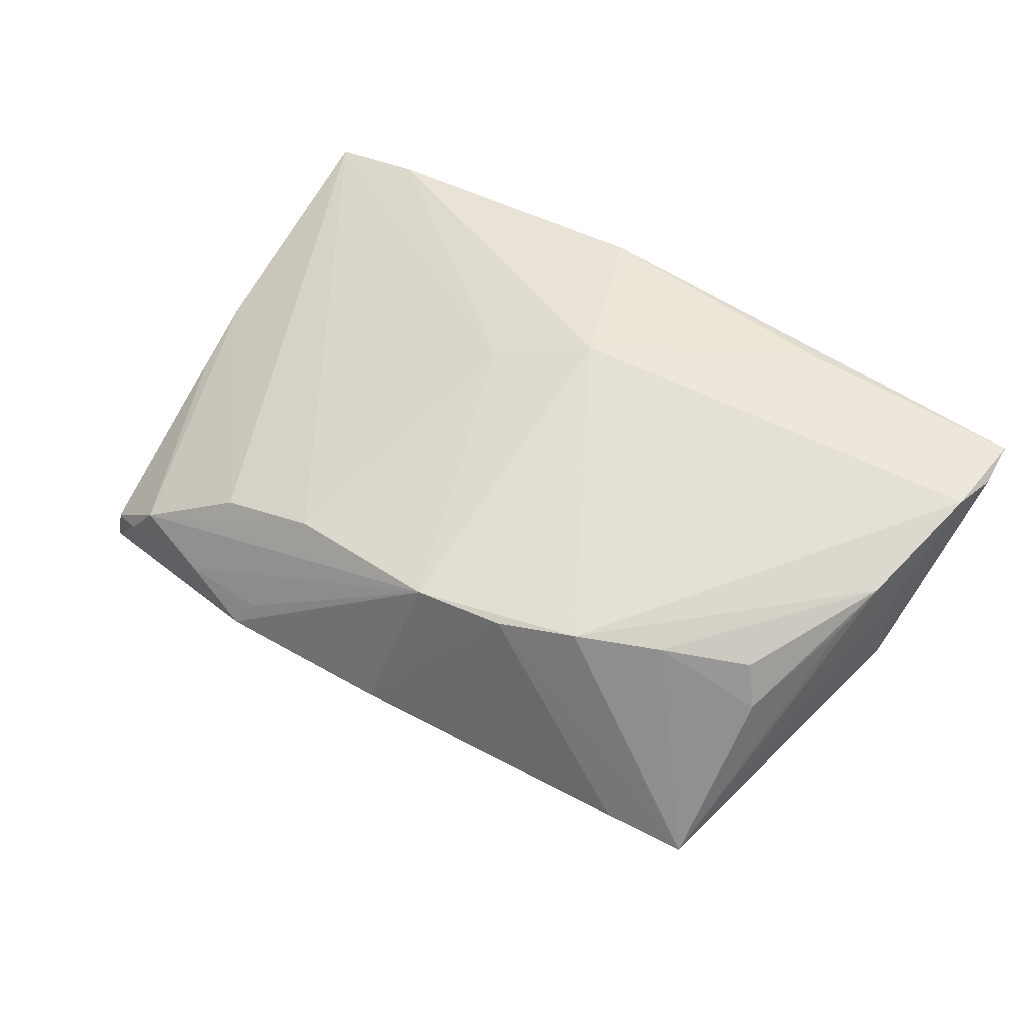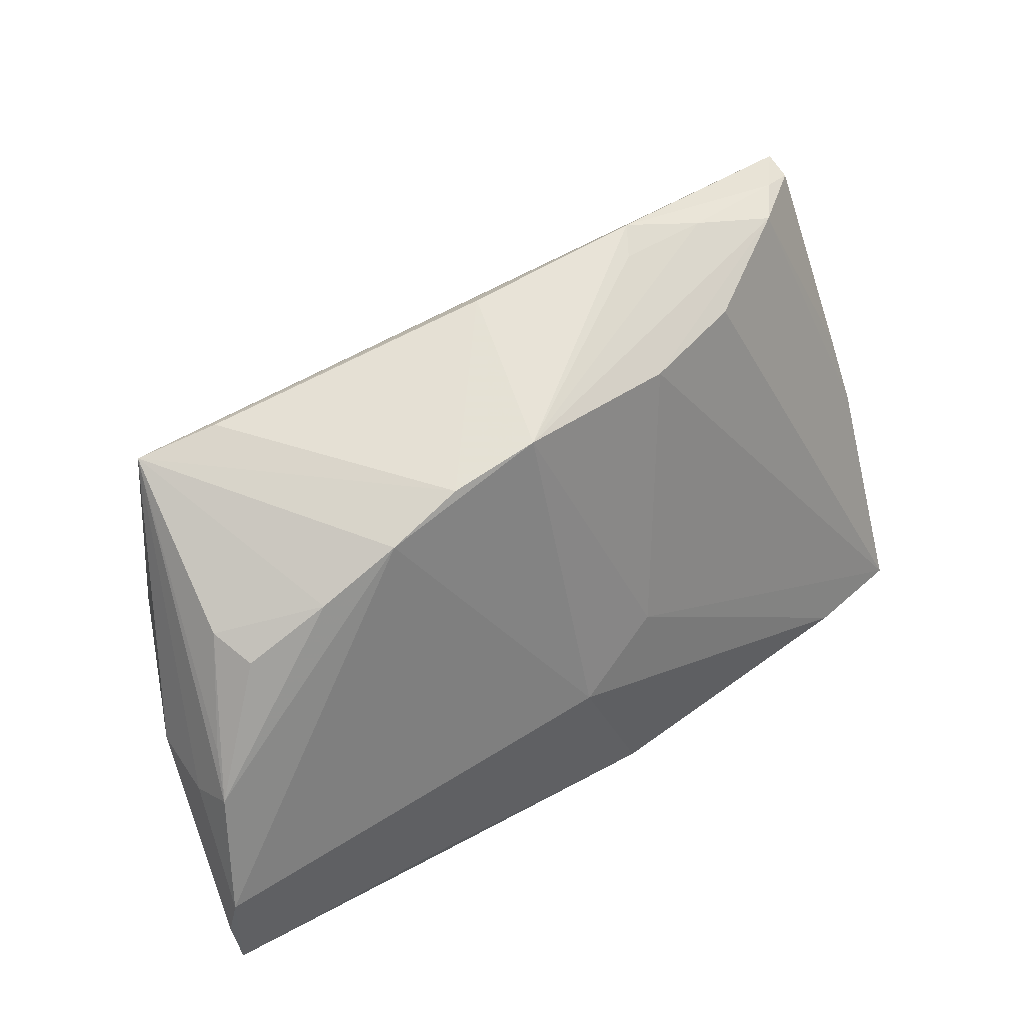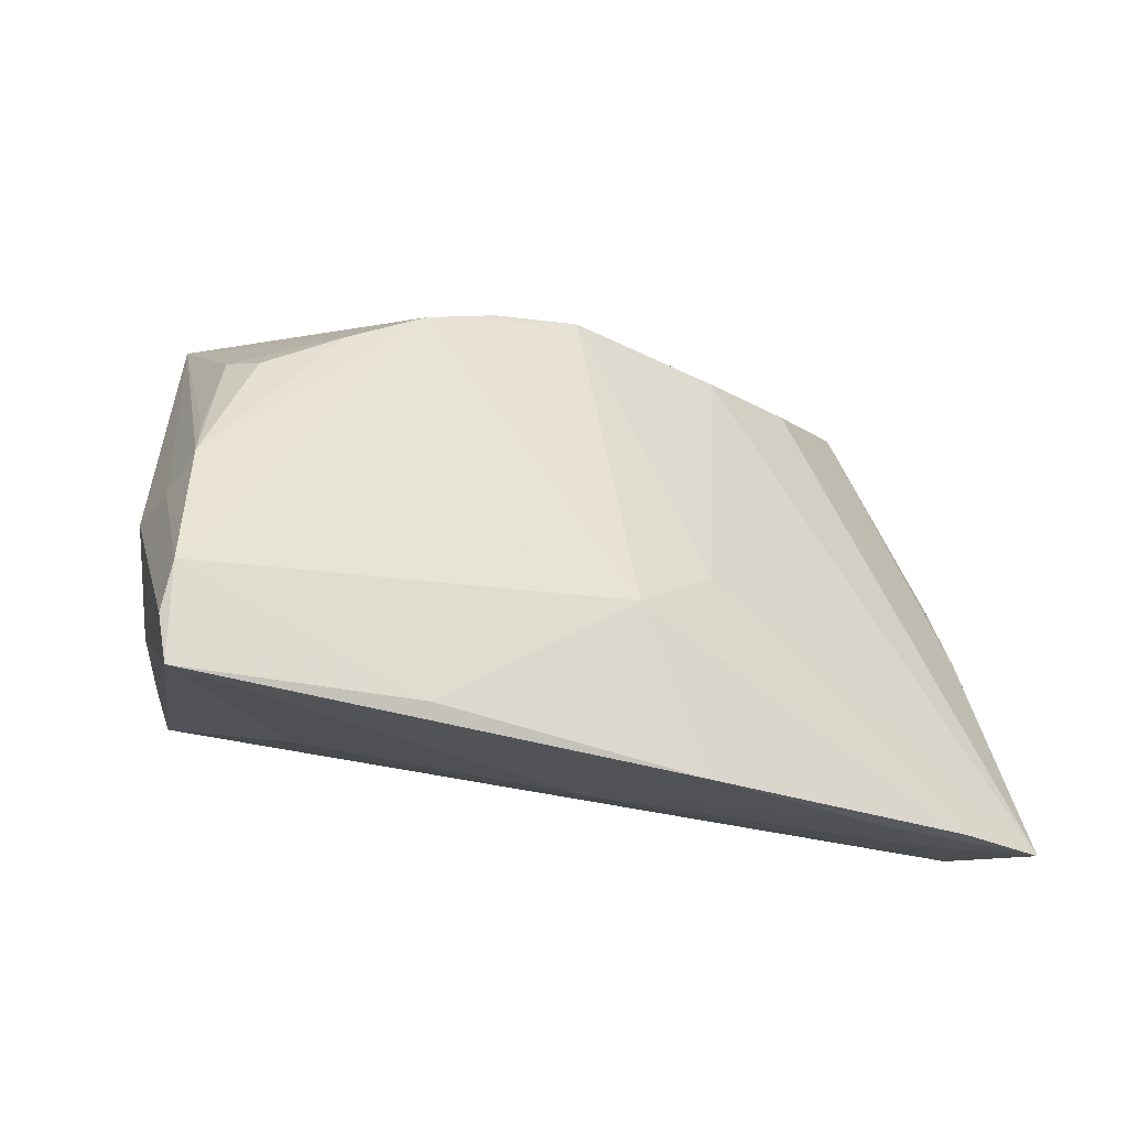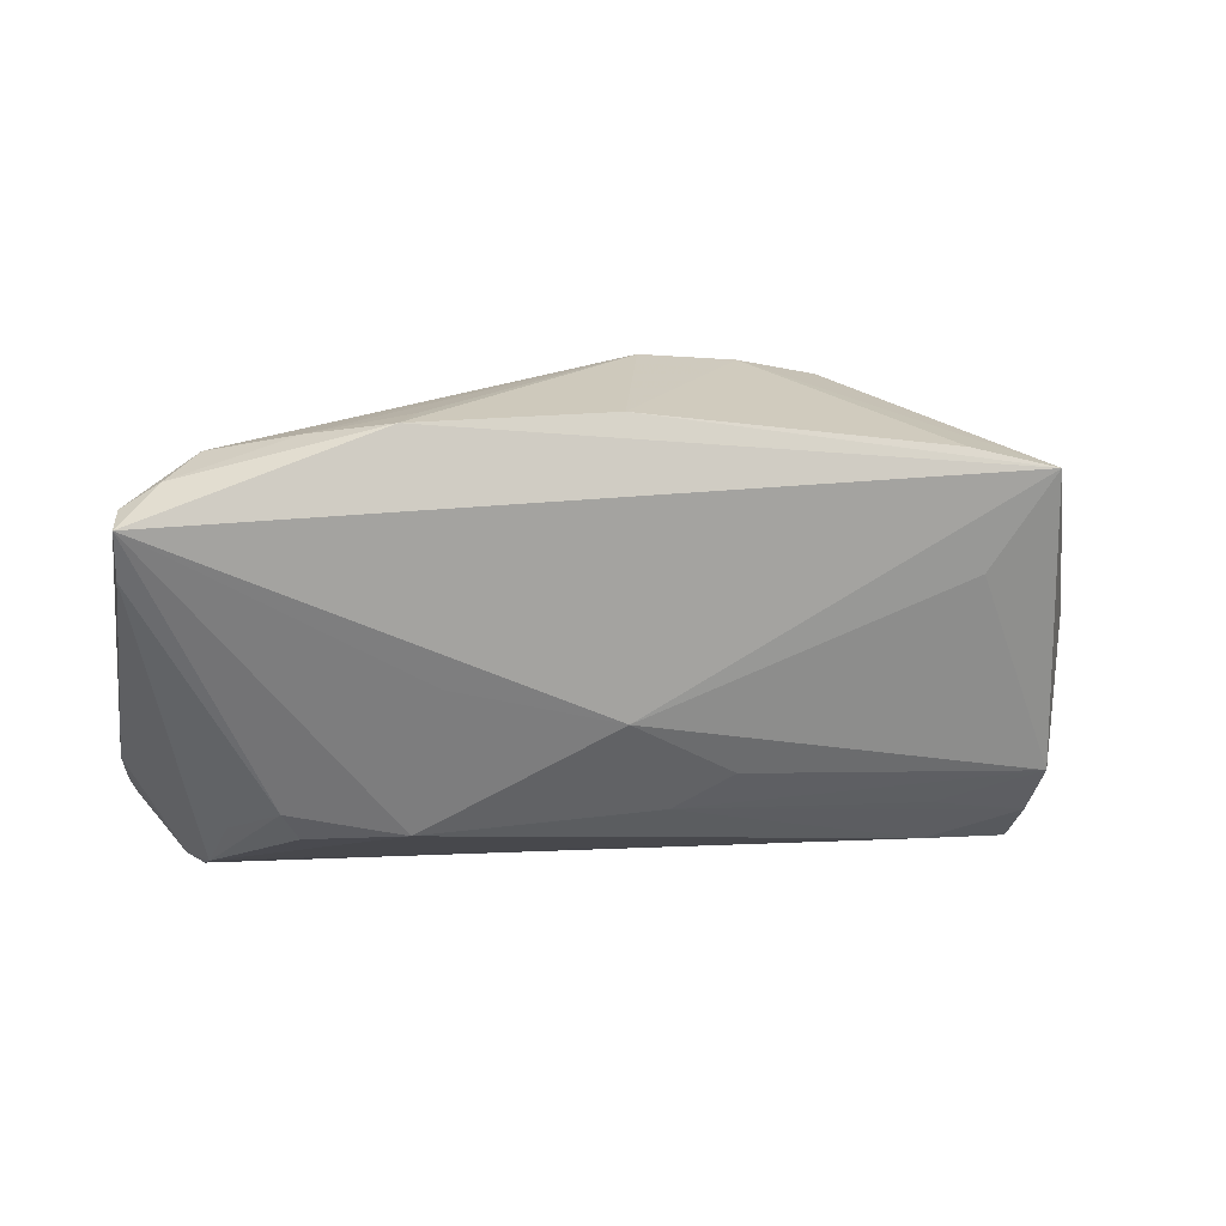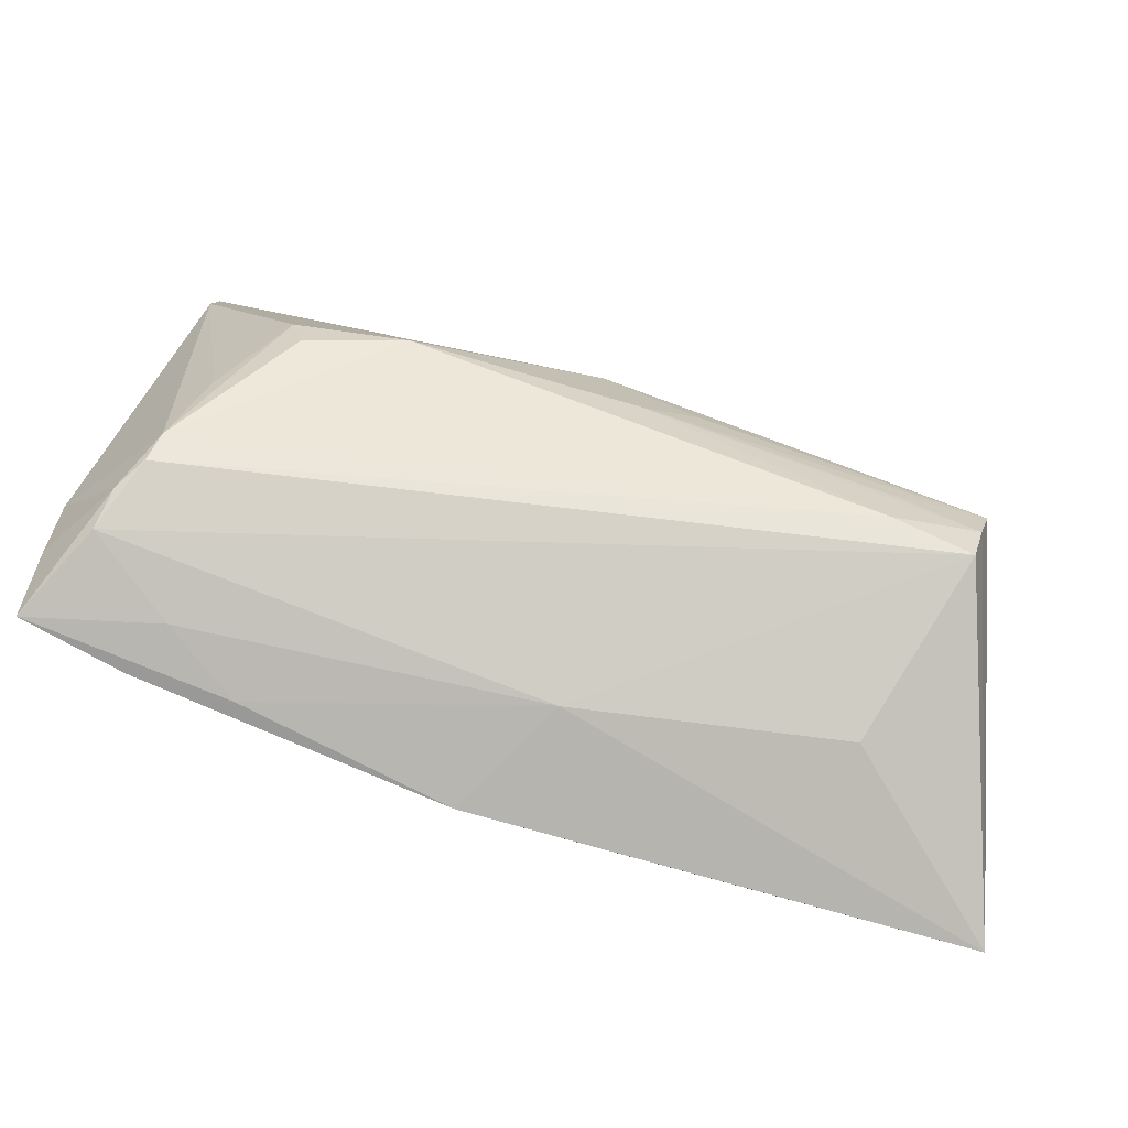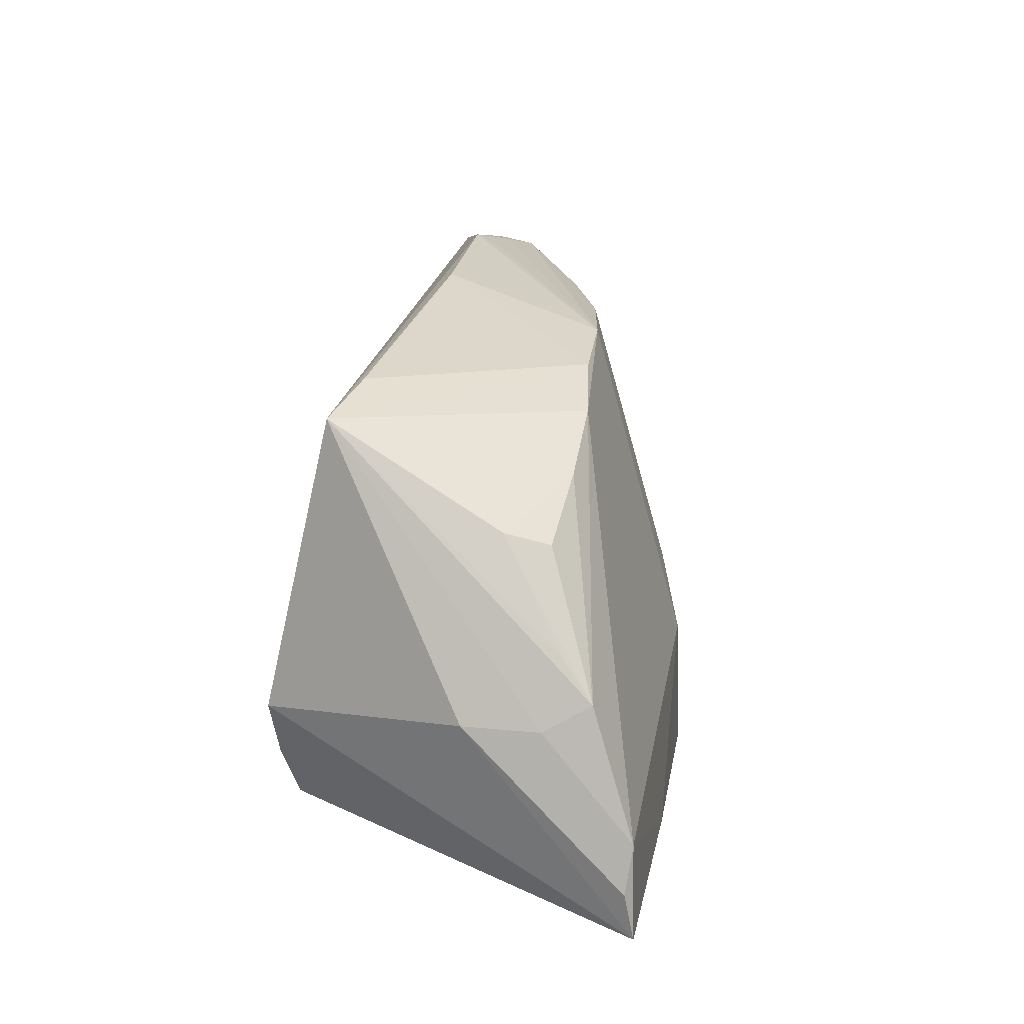
<metadata>
{"format":"obj","ext":"obj","renderer":"f3d","projection":"perspective","resolution":1024,"background":"white","views":[{"elev":48.6,"azim":-143.6,"up":"+Z"},{"elev":48.2,"azim":-33.6,"up":"+Y"},{"elev":-24.2,"azim":-28.8,"up":"+Y"},{"elev":38.0,"azim":170.3,"up":"+Y"},{"elev":-77.7,"azim":162.4,"up":"+Y"},{"elev":17.5,"azim":-81.9,"up":"+Y"}]}
</metadata>
<code>
v -0.05068 -0.004013 0.002009
v 0.03128 -0.02855 0.0178
v 0.006162 -0.02855 0.02204
v 0.04682 -0.02056 -0.005463
v -0.01419 0.02697 0.01142
v 0.04958 -0.02459 0.0007065
v -0.04179 0.01363 0.01057
v 0.05024 -0.02672 0.00503
v 0.02133 0.01141 -0.01906
v 0.04284 -0.02815 0.0184
v -0.05292 -0.02659 0.02094
v -0.00119 -0.005916 -0.02136
v -0.03922 -0.01814 -0.01857
v -0.02591 -0.02576 0.02204
v 0.05286 0.01049 -0.001481
v -0.02952 -0.009703 -0.0209
v 0.00923 -0.004 0.01918
v 0.05381 -0.0008546 0.005025
v -0.05352 -0.02113 0.01995
v 0.03839 -0.00347 -0.01815
v 0.04215 0.03125 -0.00282
v 0.05542 -0.02111 0.0104
v -0.04206 0.02674 -0.01354
v -0.04375 0.01538 0.005658
v 0.05556 -0.01469 0.006708
v -0.03241 0.01887 0.0118
v 0.02546 -0.006098 -0.0207
v -0.001043 -0.02753 0.008338
v 0.0461 0.03147 -0.007798
v 0.04012 -0.02808 0.01201
v -0.02961 -0.01626 -0.0195
v 0.01655 0.02722 0.009093
v 0.001079 0.0343 -0.007477
v 0.05092 0.03036 -0.01347
v 0.05042 0.02996 -0.009548
v -0.001668 -0.00994 0.02204
v 0.02099 0.03415 -0.004045
v -0.05268 -0.01558 0.02074
v 0.04751 -0.02328 -0.002783
v -0.00818 -0.001757 -0.02165
v 0.003076 0.006434 -0.02166
v 0.02941 0.0278 0.005156
v -0.03272 -0.0253 0.003154
v 0.04424 -0.0113 -0.01065
v -0.0508 -0.00418 0.01064
v -0.0483 0.003573 0.01245
v 0.05126 0.02452 -0.01359
v -0.04032 -0.01283 -0.0204
v -0.03285 0.02893 -0.01142
v 0.05518 -0.0282 0.01591
v 0.03233 0.03353 -0.004949
v 0.05256 0.007692 0.001651
v -0.04987 -0.001176 0.01598
v -0.02311 0.02368 0.01235
v -0.04186 -0.006748 -0.02123
v 0.03668 -0.007853 -0.0174
v -0.03412 0.0169 -0.01675
v 0.02322 0.03556 -0.007653
v -0.003484 0.02881 0.0114
f 34 41 23
f 34 23 58
f 55 1 23
f 11 1 55
f 9 41 34
f 41 9 27
f 27 9 34
f 11 28 3
f 50 42 32
f 54 36 59
f 33 58 23
f 59 58 33
f 34 58 29
f 59 32 21
f 21 32 42
f 11 13 43
f 43 28 11
f 13 28 43
f 57 23 41
f 41 55 57
f 57 55 23
f 8 28 13
f 34 25 47
f 25 4 47
f 41 27 12
f 20 27 34
f 34 47 20
f 11 3 14
f 14 3 36
f 2 3 28
f 15 25 34
f 59 36 17
f 17 32 59
f 50 32 17
f 23 54 5
f 5 54 59
f 59 33 5
f 26 54 23
f 7 53 26
f 26 53 54
f 34 29 35
f 35 15 34
f 35 21 52
f 29 21 35
f 59 21 51
f 51 29 58
f 51 21 29
f 52 21 18
f 50 25 18
f 18 42 50
f 18 21 42
f 25 15 18
f 18 35 52
f 15 35 18
f 24 53 7
f 24 26 23
f 7 26 24
f 23 1 45
f 45 53 23
f 30 8 50
f 28 8 30
f 50 2 30
f 30 2 28
f 50 8 6
f 6 4 25
f 40 55 41
f 41 12 40
f 40 12 55
f 31 12 27
f 31 27 4
f 4 27 56
f 56 20 4
f 27 20 56
f 44 47 4
f 4 20 44
f 44 20 47
f 50 17 10
f 10 17 36
f 36 3 10
f 10 2 50
f 3 2 10
f 49 33 23
f 23 5 49
f 49 5 33
f 37 58 59
f 59 51 37
f 37 51 58
f 23 53 46
f 46 24 23
f 53 24 46
f 53 45 38
f 38 45 1
f 54 53 38
f 11 14 38
f 38 14 36
f 36 54 38
f 22 25 50
f 50 6 22
f 22 6 25
f 4 6 39
f 13 31 39
f 39 31 4
f 39 8 13
f 39 6 8
f 48 31 13
f 48 13 11
f 11 55 48
f 12 31 48
f 19 1 11
f 11 38 19
f 19 38 1
f 55 12 16
f 16 48 55
f 12 48 16

</code>
